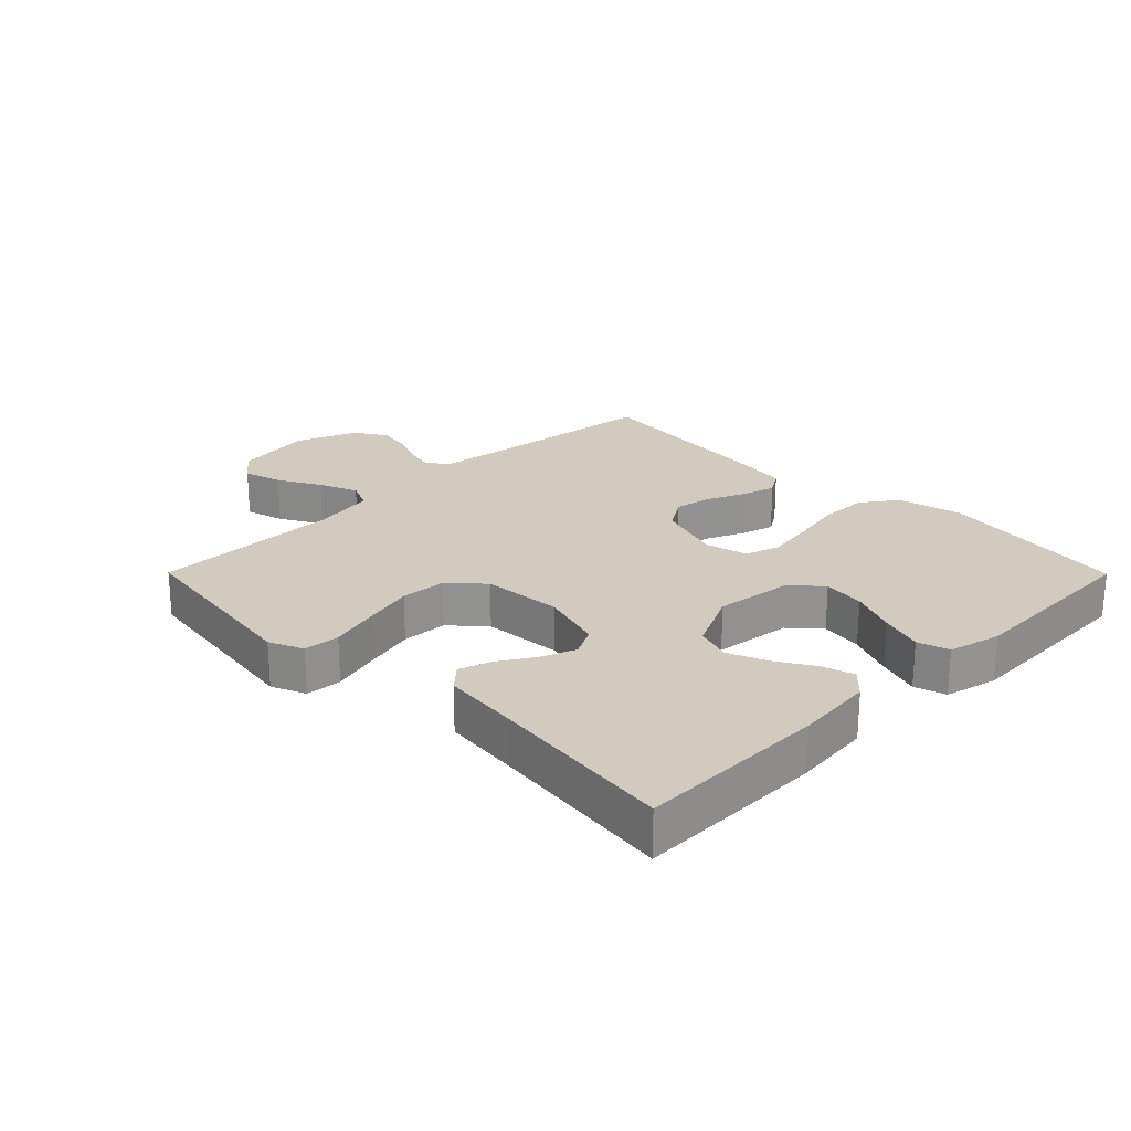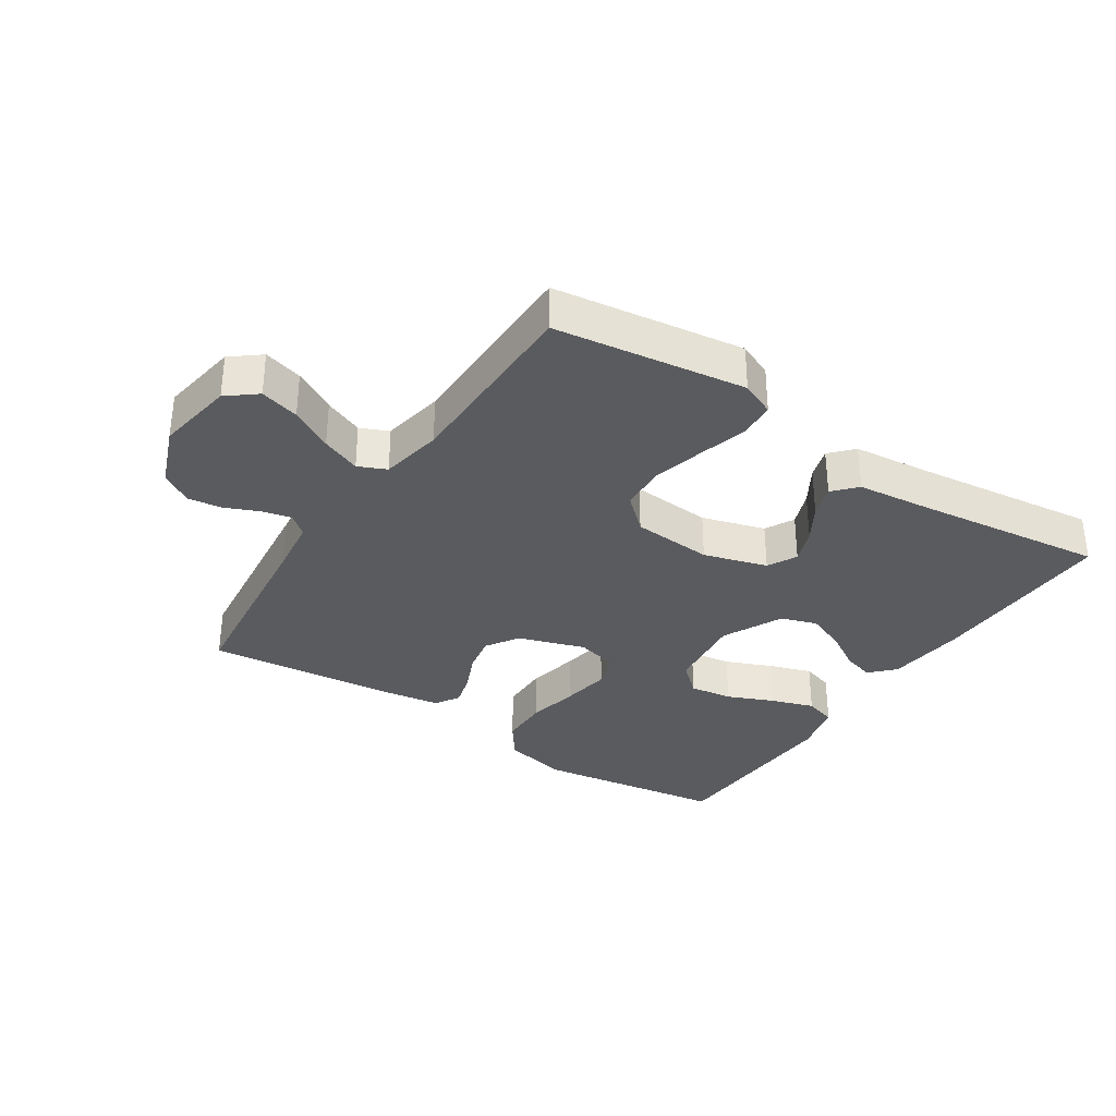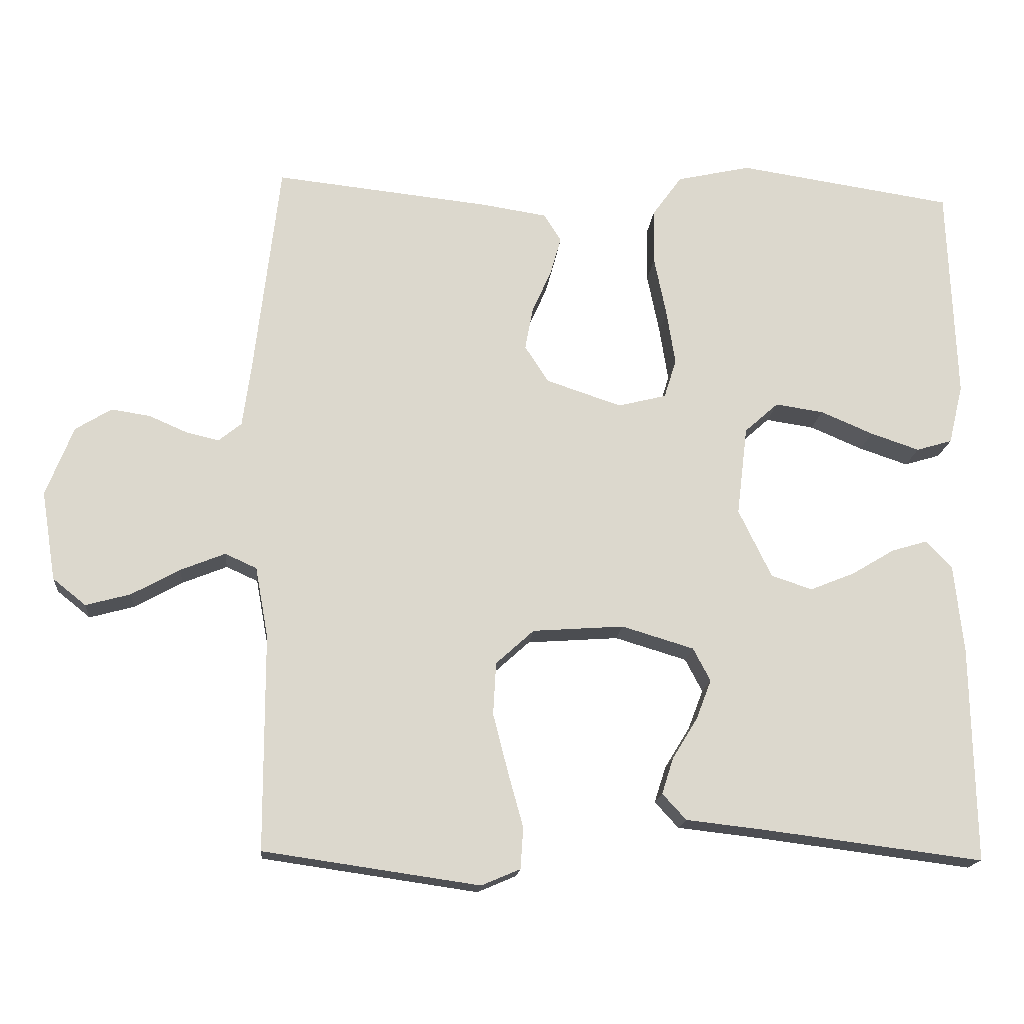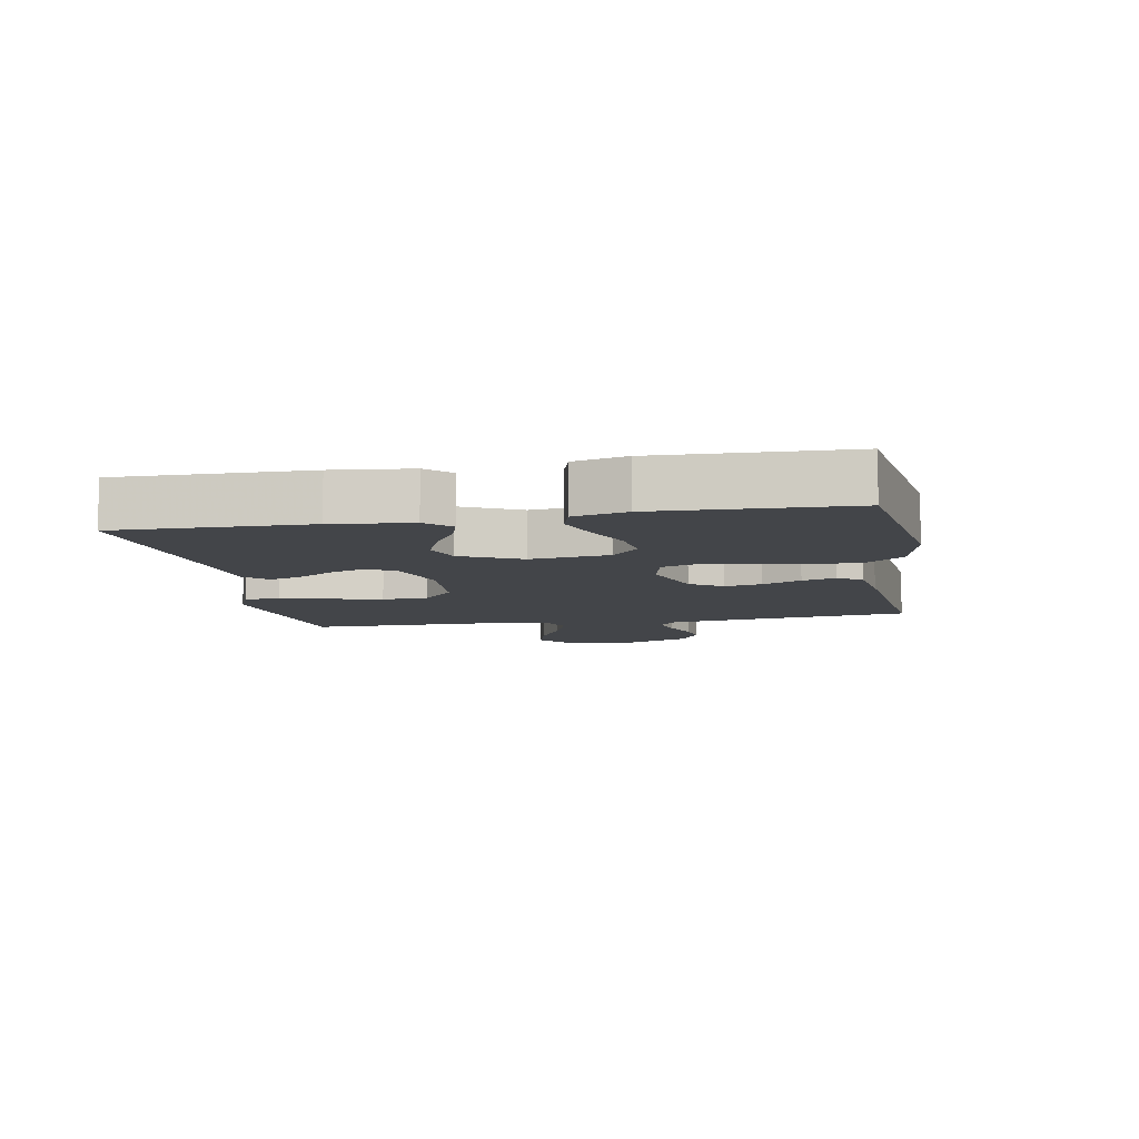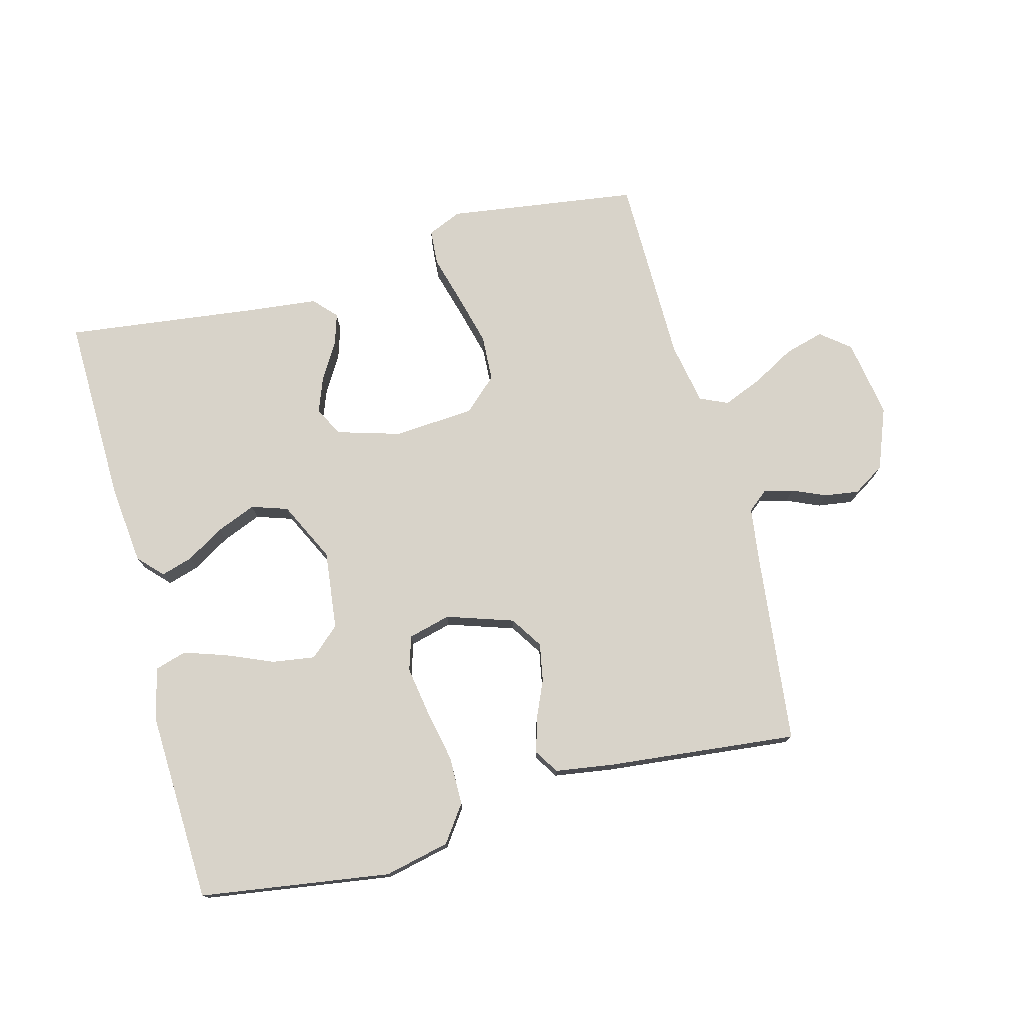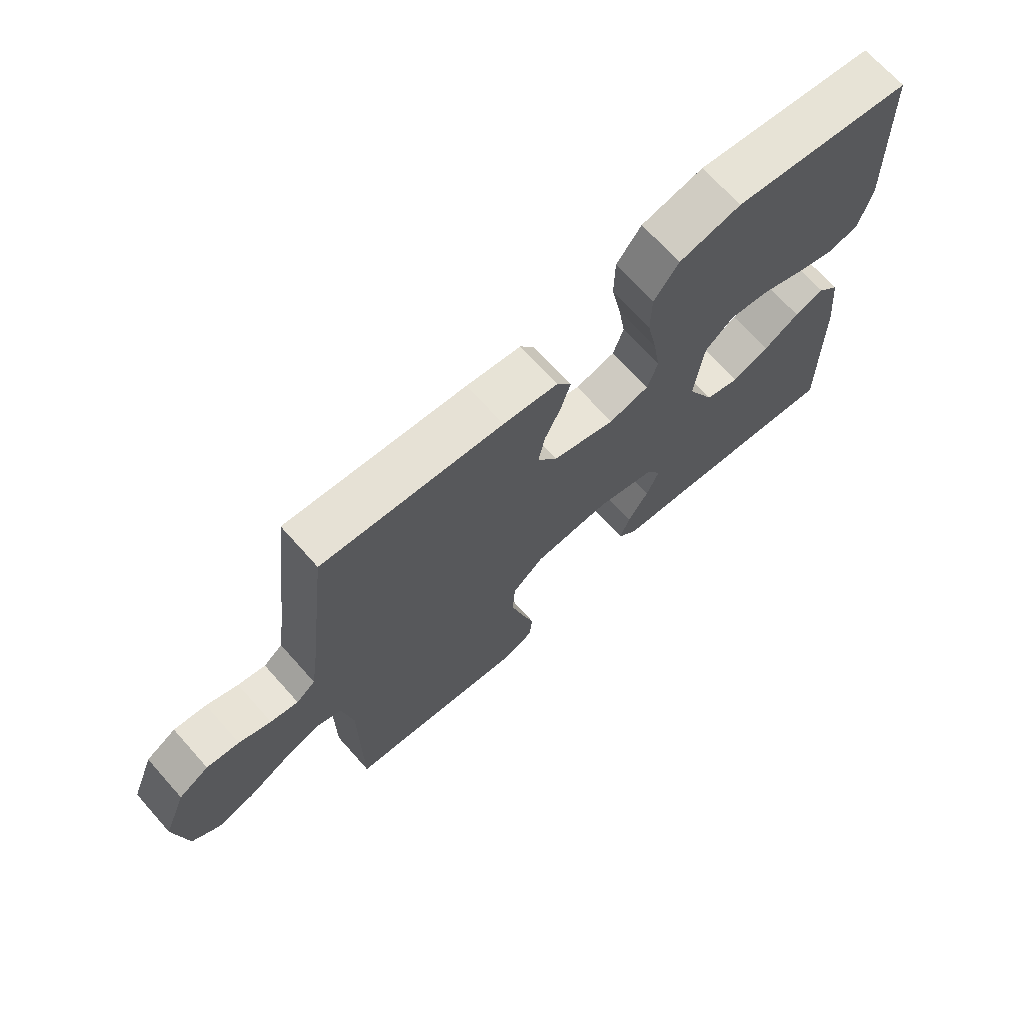
<metadata>
{"format":"obj","ext":"obj","renderer":"f3d","projection":"perspective","resolution":1024,"background":"white","views":[{"elev":23.4,"azim":-134.8,"up":"+Y"},{"elev":-33.5,"azim":146.5,"up":"+Y"},{"elev":-16.8,"azim":174.9,"up":"+Z"},{"elev":-8.8,"azim":-79.7,"up":"+Y"},{"elev":75.8,"azim":-15.0,"up":"+Y"},{"elev":69.6,"azim":138.2,"up":"+Z"}]}
</metadata>
<code>
v -0.5 0.07 -0.5
v -0.495 0.07 -0.2
v -0.482 0.07 -0.076
v -0.446 0.07 -0.038
v -0.396 0.07 -0.053
v -0.336 0.07 -0.089
v -0.274 0.07 -0.114
v -0.217 0.07 -0.095
v -0.171 0.07 0
v -0.186 0.07 0.124
v -0.233 0.07 0.166
v -0.3 0.07 0.156
v -0.373 0.07 0.125
v -0.441 0.07 0.102
v -0.491 0.07 0.117
v -0.511 0.07 0.2
v -0.5 0.07 0.5
v -0.2 0.07 0.545
v -0.097 0.07 0.522
v -0.056 0.07 0.465
v -0.055 0.07 0.388
v -0.072 0.07 0.304
v -0.084 0.07 0.228
v -0.067 0.07 0.174
v 0 0.07 0.157
v 0.105 0.07 0.192
v 0.138 0.07 0.243
v 0.127 0.07 0.302
v 0.1 0.07 0.363
v 0.085 0.07 0.416
v 0.109 0.07 0.454
v 0.2 0.07 0.468
v 0.5 0.07 0.5
v 0.535 0.07 0.2
v 0.547 0.07 0.112
v 0.579 0.07 0.086
v 0.625 0.07 0.097
v 0.678 0.07 0.12
v 0.732 0.07 0.128
v 0.782 0.07 0.097
v 0.82 0.07 0
v 0.8 0.07 -0.124
v 0.754 0.07 -0.161
v 0.692 0.07 -0.144
v 0.625 0.07 -0.107
v 0.563 0.07 -0.082
v 0.519 0.07 -0.102
v 0.501 0.07 -0.2
v 0.5 0.07 -0.5
v 0.2 0.07 -0.543
v 0.146 0.07 -0.52
v 0.142 0.07 -0.463
v 0.163 0.07 -0.387
v 0.184 0.07 -0.305
v 0.18 0.07 -0.232
v 0.127 0.07 -0.184
v 0 0.07 -0.175
v -0.1 0.07 -0.205
v -0.124 0.07 -0.251
v -0.103 0.07 -0.306
v -0.068 0.07 -0.363
v -0.052 0.07 -0.413
v -0.085 0.07 -0.449
v -0.2 0.07 -0.462
v -0.5 0 -0.5
v -0.495 0 -0.2
v -0.482 0 -0.076
v -0.446 0 -0.038
v -0.396 0 -0.053
v -0.336 0 -0.089
v -0.274 0 -0.114
v -0.217 0 -0.095
v -0.171 0 0
v -0.186 0 0.124
v -0.233 0 0.166
v -0.3 0 0.156
v -0.373 0 0.125
v -0.441 0 0.102
v -0.491 0 0.117
v -0.511 0 0.2
v -0.5 0 0.5
v -0.2 0 0.545
v -0.097 0 0.522
v -0.056 0 0.465
v -0.055 0 0.388
v -0.072 0 0.304
v -0.084 0 0.228
v -0.067 0 0.174
v 0 0 0.157
v 0.105 0 0.192
v 0.138 0 0.243
v 0.127 0 0.302
v 0.1 0 0.363
v 0.085 0 0.416
v 0.109 0 0.454
v 0.2 0 0.468
v 0.5 0 0.5
v 0.535 0 0.2
v 0.547 0 0.112
v 0.579 0 0.086
v 0.625 0 0.097
v 0.678 0 0.12
v 0.732 0 0.128
v 0.782 0 0.097
v 0.82 0 0
v 0.8 0 -0.124
v 0.754 0 -0.161
v 0.692 0 -0.144
v 0.625 0 -0.107
v 0.563 0 -0.082
v 0.519 0 -0.102
v 0.501 0 -0.2
v 0.5 0 -0.5
v 0.2 0 -0.543
v 0.146 0 -0.52
v 0.142 0 -0.463
v 0.163 0 -0.387
v 0.184 0 -0.305
v 0.18 0 -0.232
v 0.127 0 -0.184
v 0 0 -0.175
v -0.1 0 -0.205
v -0.124 0 -0.251
v -0.103 0 -0.306
v -0.068 0 -0.363
v -0.052 0 -0.413
v -0.085 0 -0.449
v -0.2 0 -0.462
f 61 62 63 64
f 60 61 64 1
f 59 60 1 2
f 58 59 2 3
f 57 58 3
f 50 51 52 53
f 48 49 50 53
f 47 48 53 54
f 42 43 44 45
f 42 45 46
f 41 42 46
f 40 41 46
f 37 38 39 40
f 36 37 40 46
f 35 36 46 47
f 31 32 33 34
f 28 29 30 31
f 27 28 31 34
f 26 27 34 35
f 19 20 21 22
f 19 22 23
f 18 19 23
f 17 18 23 24
f 12 13 14 15
f 12 15 16 17
f 3 4 5 6
f 3 6 7
f 57 3 7
f 56 57 7 8
f 35 47 54 55
f 25 26 35 55
f 24 25 55 56
f 11 12 17
f 10 11 17 24
f 9 10 24 56
f 8 9 56
f 128 127 126 125
f 65 128 125 124
f 66 65 124 123
f 67 66 123 122
f 67 122 121
f 117 116 115 114
f 117 114 113 112
f 118 117 112 111
f 109 108 107 106
f 110 109 106
f 110 106 105
f 110 105 104
f 104 103 102 101
f 110 104 101 100
f 111 110 100 99
f 98 97 96 95
f 95 94 93 92
f 98 95 92 91
f 99 98 91 90
f 86 85 84 83
f 87 86 83
f 87 83 82
f 88 87 82 81
f 79 78 77 76
f 81 80 79 76
f 70 69 68 67
f 71 70 67
f 71 67 121
f 72 71 121 120
f 119 118 111 99
f 119 99 90 89
f 120 119 89 88
f 81 76 75
f 88 81 75 74
f 120 88 74 73
f 120 73 72
f 1 65 66 2
f 2 66 67 3
f 3 67 68 4
f 4 68 69 5
f 5 69 70 6
f 6 70 71 7
f 7 71 72 8
f 8 72 73 9
f 9 73 74 10
f 10 74 75 11
f 11 75 76 12
f 12 76 77 13
f 13 77 78 14
f 14 78 79 15
f 15 79 80 16
f 16 80 81 17
f 17 81 82 18
f 18 82 83 19
f 19 83 84 20
f 20 84 85 21
f 21 85 86 22
f 22 86 87 23
f 23 87 88 24
f 24 88 89 25
f 25 89 90 26
f 26 90 91 27
f 27 91 92 28
f 28 92 93 29
f 29 93 94 30
f 30 94 95 31
f 31 95 96 32
f 32 96 97 33
f 33 97 98 34
f 34 98 99 35
f 35 99 100 36
f 36 100 101 37
f 37 101 102 38
f 38 102 103 39
f 39 103 104 40
f 40 104 105 41
f 41 105 106 42
f 42 106 107 43
f 43 107 108 44
f 44 108 109 45
f 45 109 110 46
f 46 110 111 47
f 47 111 112 48
f 48 112 113 49
f 49 113 114 50
f 50 114 115 51
f 51 115 116 52
f 52 116 117 53
f 53 117 118 54
f 54 118 119 55
f 55 119 120 56
f 56 120 121 57
f 57 121 122 58
f 58 122 123 59
f 59 123 124 60
f 60 124 125 61
f 61 125 126 62
f 62 126 127 63
f 63 127 128 64
f 64 128 65 1

</code>
